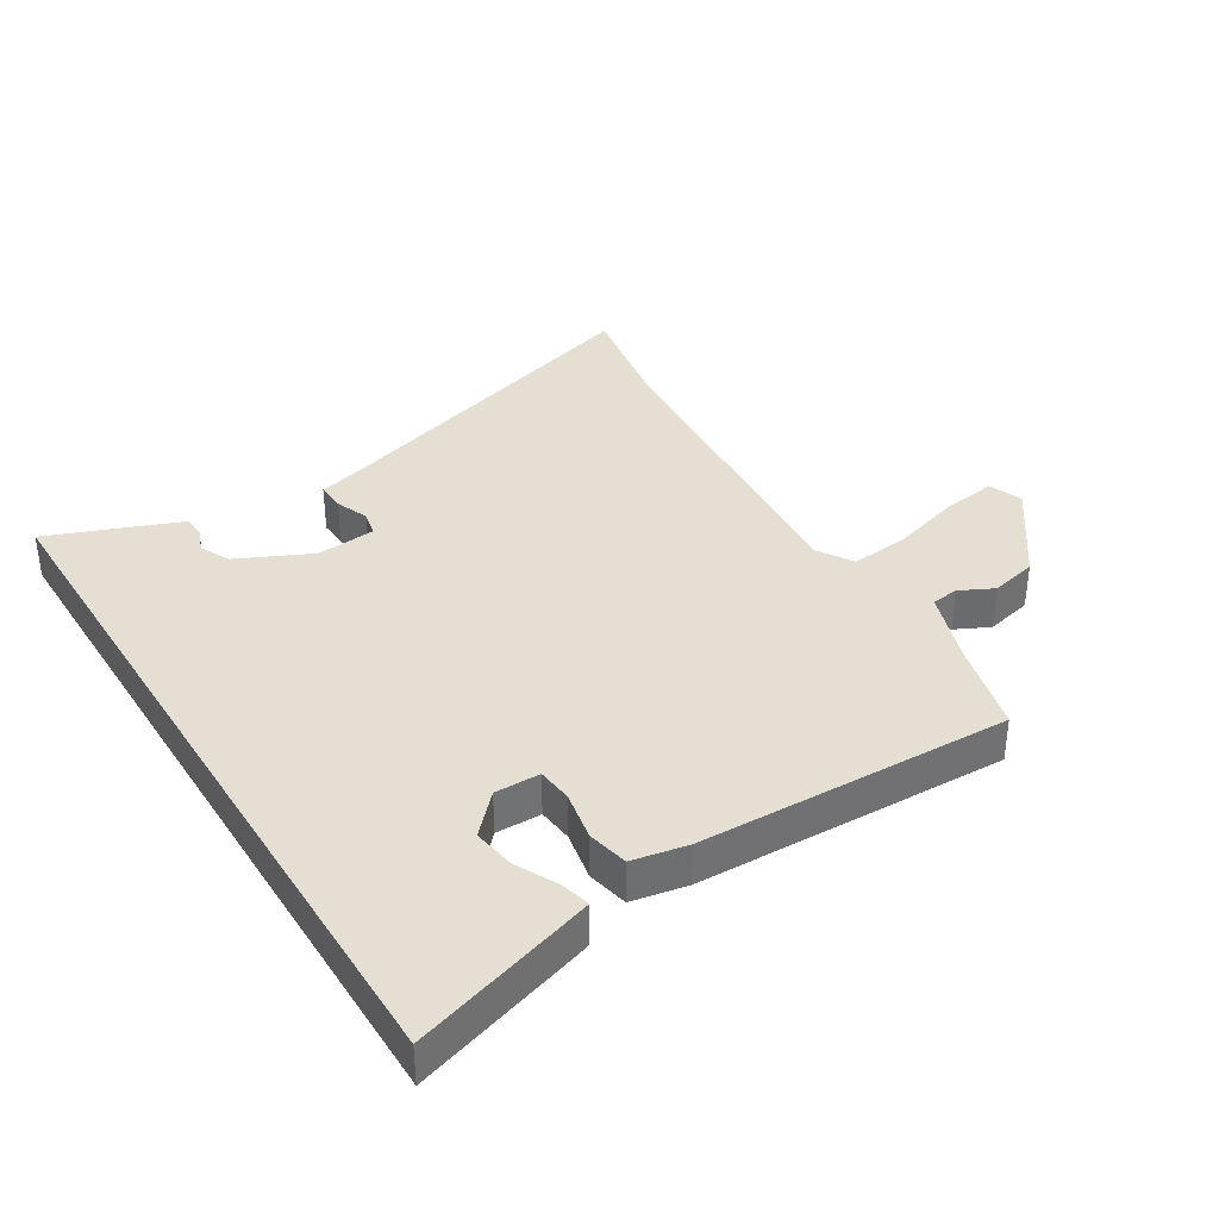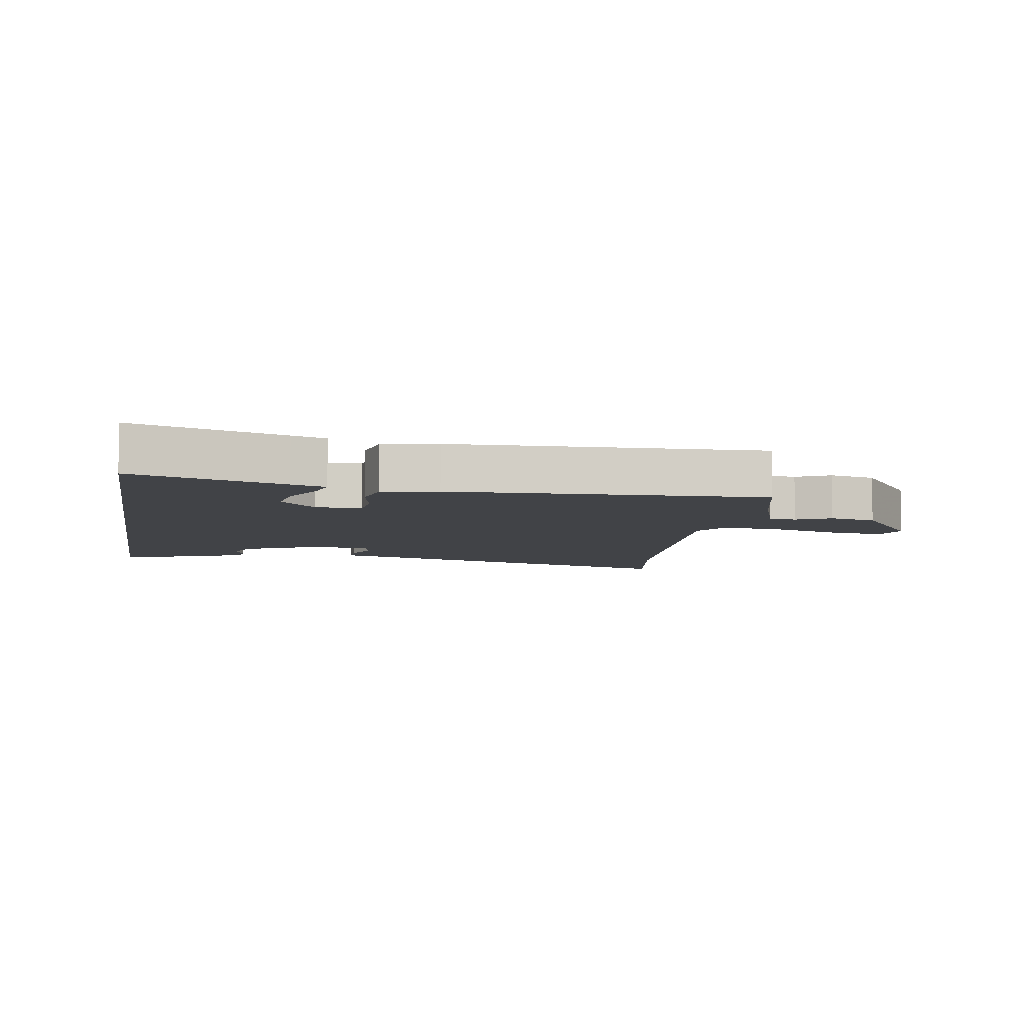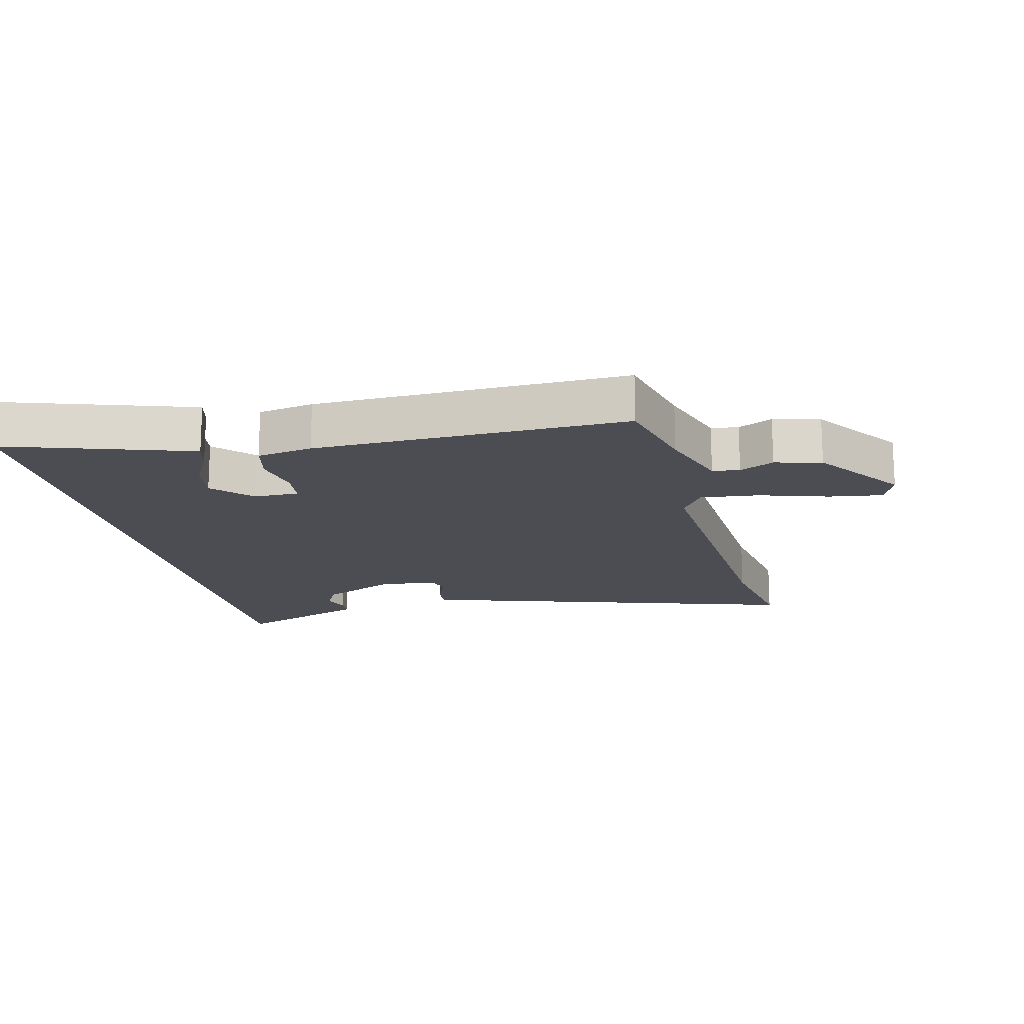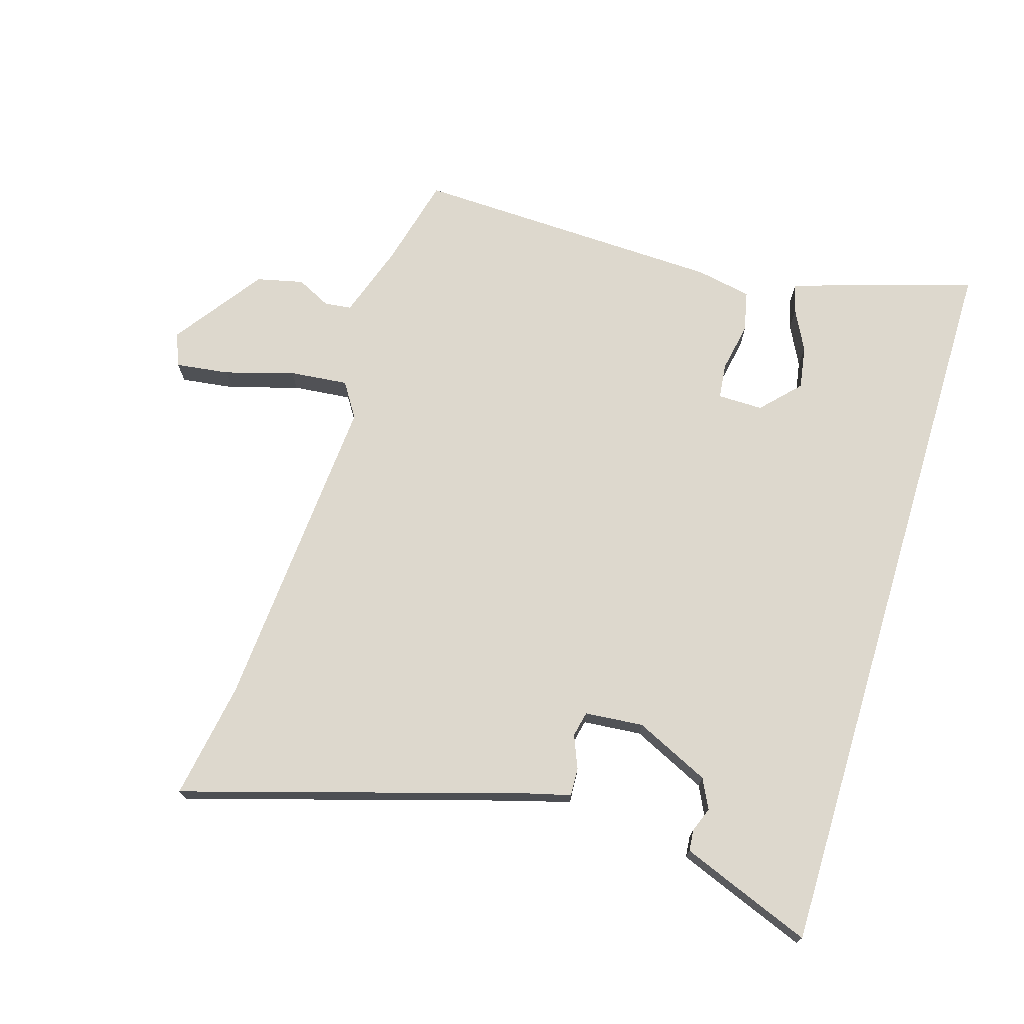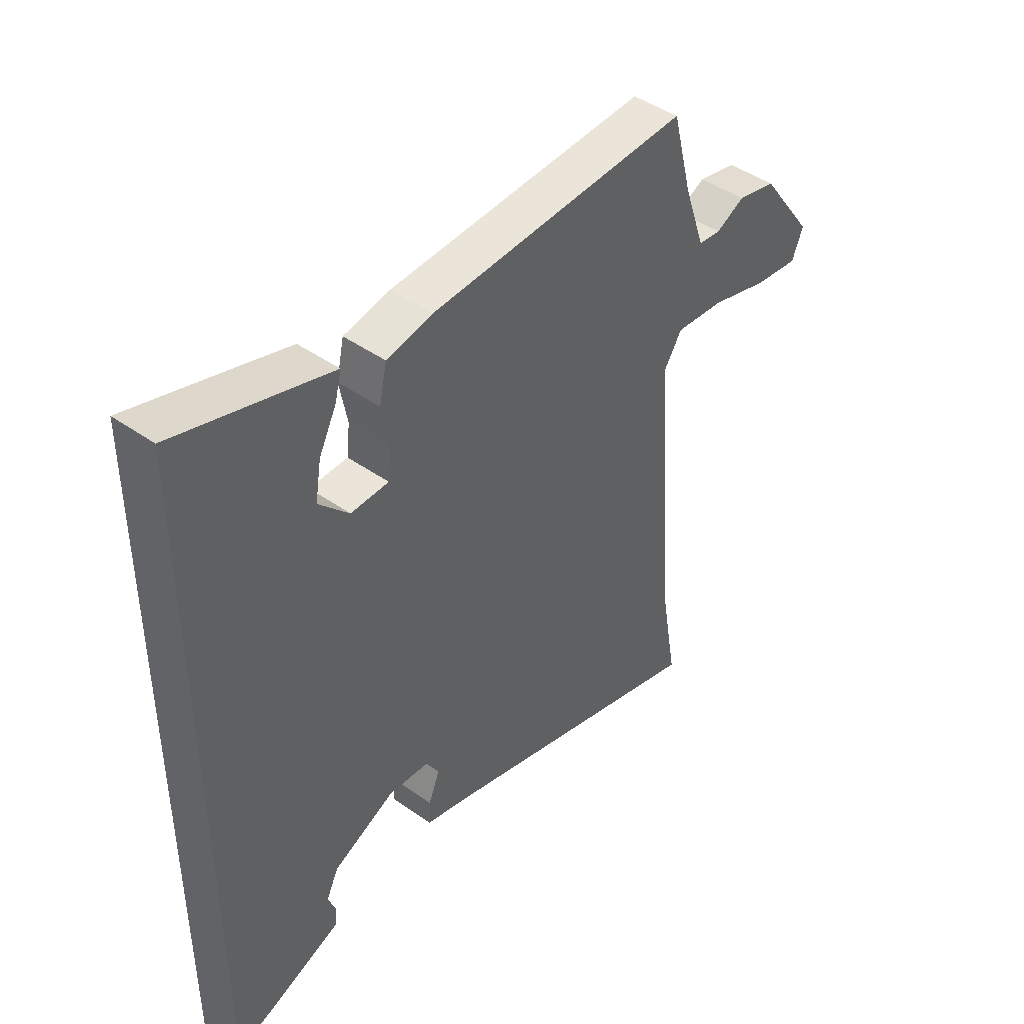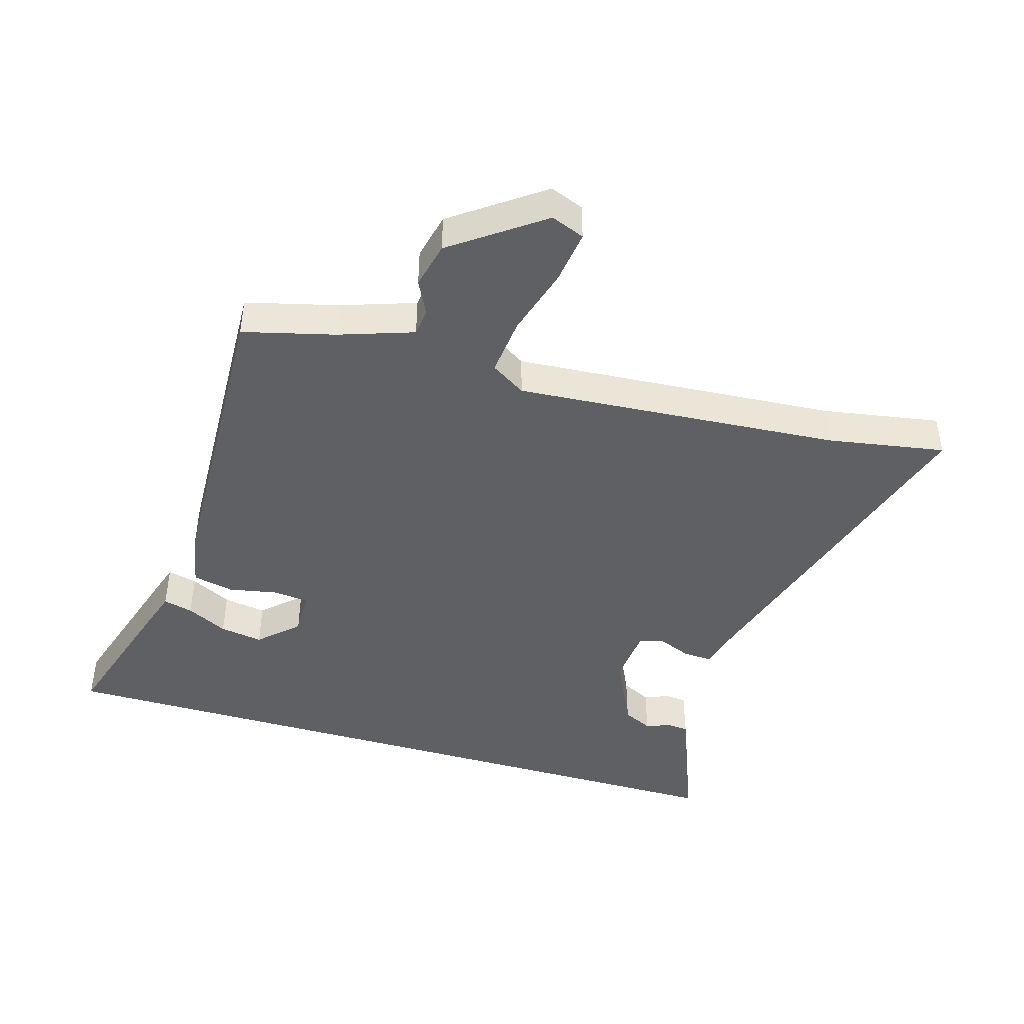
<metadata>
{"format":"obj","ext":"obj","renderer":"f3d","projection":"perspective","resolution":1024,"background":"white","views":[{"elev":37.0,"azim":-31.8,"up":"+Y"},{"elev":-6.9,"azim":-9.8,"up":"+Y"},{"elev":-16.4,"azim":12.7,"up":"+Y"},{"elev":72.2,"azim":-163.2,"up":"+Y"},{"elev":44.7,"azim":-50.6,"up":"+Z"},{"elev":-43.8,"azim":73.4,"up":"+Y"}]}
</metadata>
<code>
v 0.495 0.07 -0.469
v 0.527 0.07 -0.655
v -0.014 0.07 -0.495
v -0.084 0.07 -0.477
v -0.082 0.07 -0.432
v -0.061 0.07 -0.38
v -0.07 0.07 -0.34
v -0.163 0.07 -0.332
v -0.281 0.07 -0.388
v -0.304 0.07 -0.435
v -0.289 0.07 -0.474
v -0.292 0.07 -0.508
v -0.37 0.07 -0.539
v -0.5 0.07 -0.59
v -0.5 0.07 0.592
v -0.263 0.07 0.519
v -0.209 0.07 0.502
v -0.221 0.07 0.455
v -0.254 0.07 0.39
v -0.265 0.07 0.322
v -0.208 0.07 0.262
v -0.136 0.07 0.263
v -0.13 0.07 0.319
v -0.145 0.07 0.397
v -0.131 0.07 0.462
v -0.043 0.07 0.479
v 0.451 0.07 0.497
v 0.488 0.07 0.353
v 0.528 0.07 0.236
v 0.571 0.07 0.231
v 0.625 0.07 0.258
v 0.699 0.07 0.241
v 0.801 0.07 0.1
v 0.78 0.07 0.047
v 0.695 0.07 0.058
v 0.585 0.07 0.09
v 0.492 0.07 0.099
v 0.457 0.07 0.044
v 0.495 0 -0.469
v 0.527 0 -0.655
v -0.014 0 -0.495
v -0.084 0 -0.477
v -0.082 0 -0.432
v -0.061 0 -0.38
v -0.07 0 -0.34
v -0.163 0 -0.332
v -0.281 0 -0.388
v -0.304 0 -0.435
v -0.289 0 -0.474
v -0.292 0 -0.508
v -0.37 0 -0.539
v -0.5 0 -0.59
v -0.5 0 0.592
v -0.263 0 0.519
v -0.209 0 0.502
v -0.221 0 0.455
v -0.254 0 0.39
v -0.265 0 0.322
v -0.208 0 0.262
v -0.136 0 0.263
v -0.13 0 0.319
v -0.145 0 0.397
v -0.131 0 0.462
v -0.043 0 0.479
v 0.451 0 0.497
v 0.488 0 0.353
v 0.528 0 0.236
v 0.571 0 0.231
v 0.625 0 0.258
v 0.699 0 0.241
v 0.801 0 0.1
v 0.78 0 0.047
v 0.695 0 0.058
v 0.585 0 0.09
v 0.492 0 0.099
v 0.457 0 0.044
f 33 34 35 36
f 33 36 37
f 30 31 32 33
f 29 30 33 37
f 28 29 37 38
f 26 27 28 38
f 23 24 25 26
f 22 23 26 38
f 16 17 18 19
f 16 19 20
f 15 16 20
f 14 15 20
f 13 14 20 21
f 10 11 12 13
f 9 10 13 21
f 3 4 5 6
f 1 2 3 6
f 1 6 7
f 38 1 7
f 22 38 7 8
f 8 9 21 22
f 74 73 72 71
f 75 74 71
f 71 70 69 68
f 75 71 68 67
f 76 75 67 66
f 76 66 65 64
f 64 63 62 61
f 76 64 61 60
f 57 56 55 54
f 58 57 54
f 58 54 53
f 58 53 52
f 59 58 52 51
f 51 50 49 48
f 59 51 48 47
f 44 43 42 41
f 44 41 40 39
f 45 44 39
f 45 39 76
f 46 45 76 60
f 60 59 47 46
f 1 39 40 2
f 2 40 41 3
f 3 41 42 4
f 4 42 43 5
f 5 43 44 6
f 6 44 45 7
f 7 45 46 8
f 8 46 47 9
f 9 47 48 10
f 10 48 49 11
f 11 49 50 12
f 12 50 51 13
f 13 51 52 14
f 14 52 53 15
f 15 53 54 16
f 16 54 55 17
f 17 55 56 18
f 18 56 57 19
f 19 57 58 20
f 20 58 59 21
f 21 59 60 22
f 22 60 61 23
f 23 61 62 24
f 24 62 63 25
f 25 63 64 26
f 26 64 65 27
f 27 65 66 28
f 28 66 67 29
f 29 67 68 30
f 30 68 69 31
f 31 69 70 32
f 32 70 71 33
f 33 71 72 34
f 34 72 73 35
f 35 73 74 36
f 36 74 75 37
f 37 75 76 38
f 38 76 39 1

</code>
